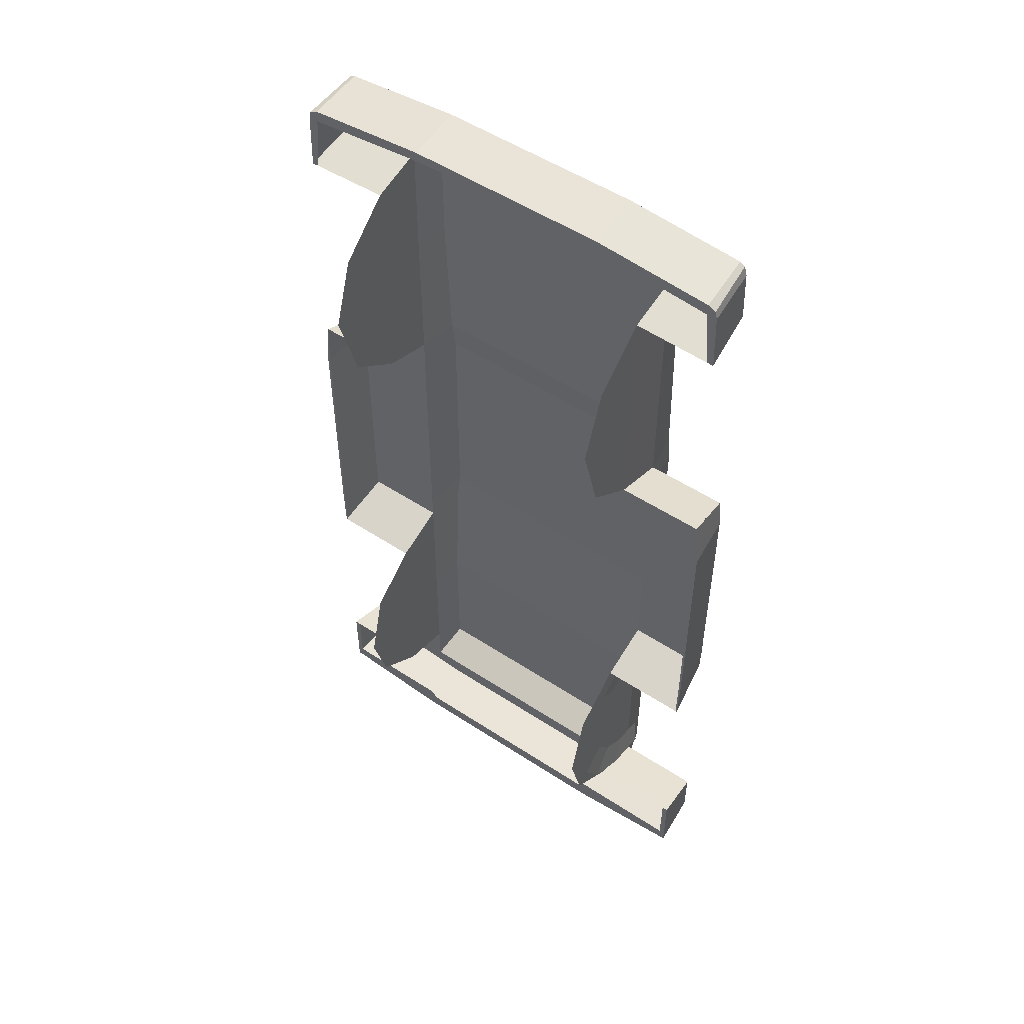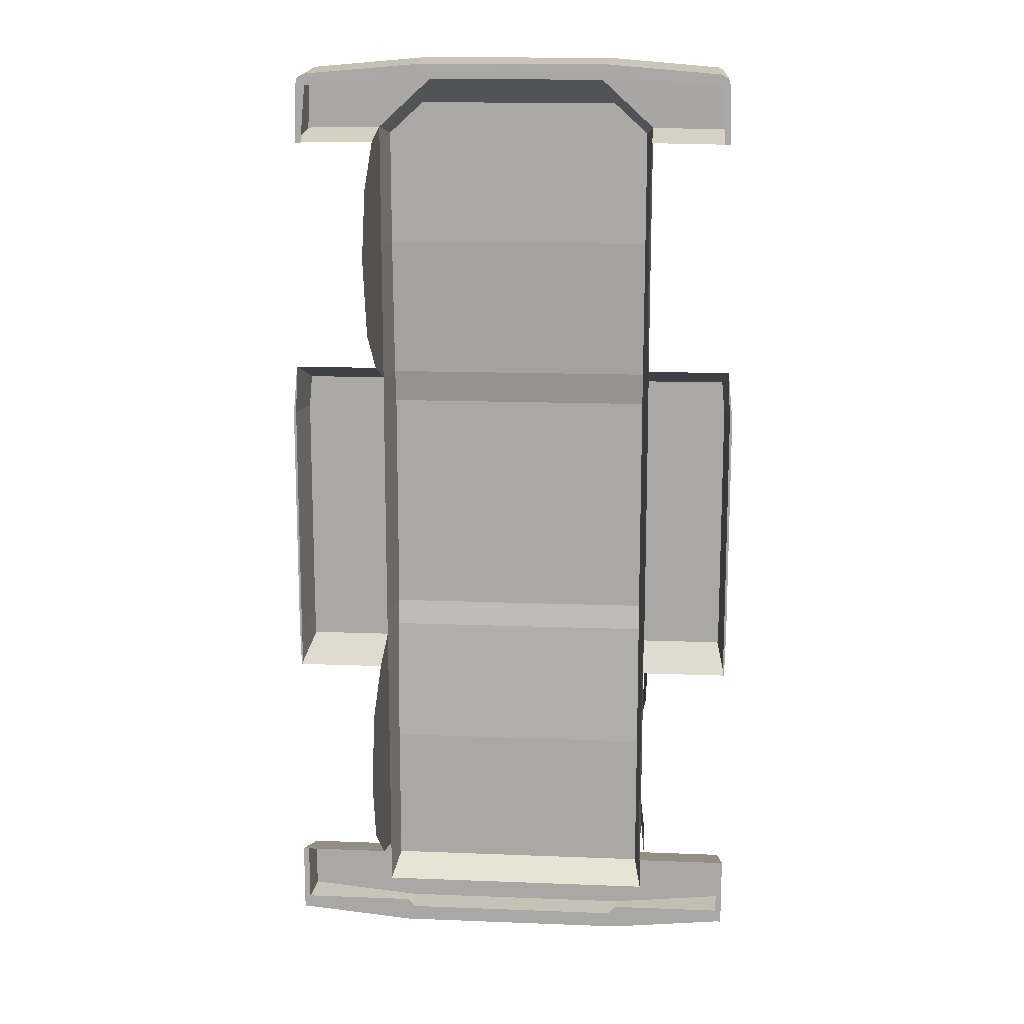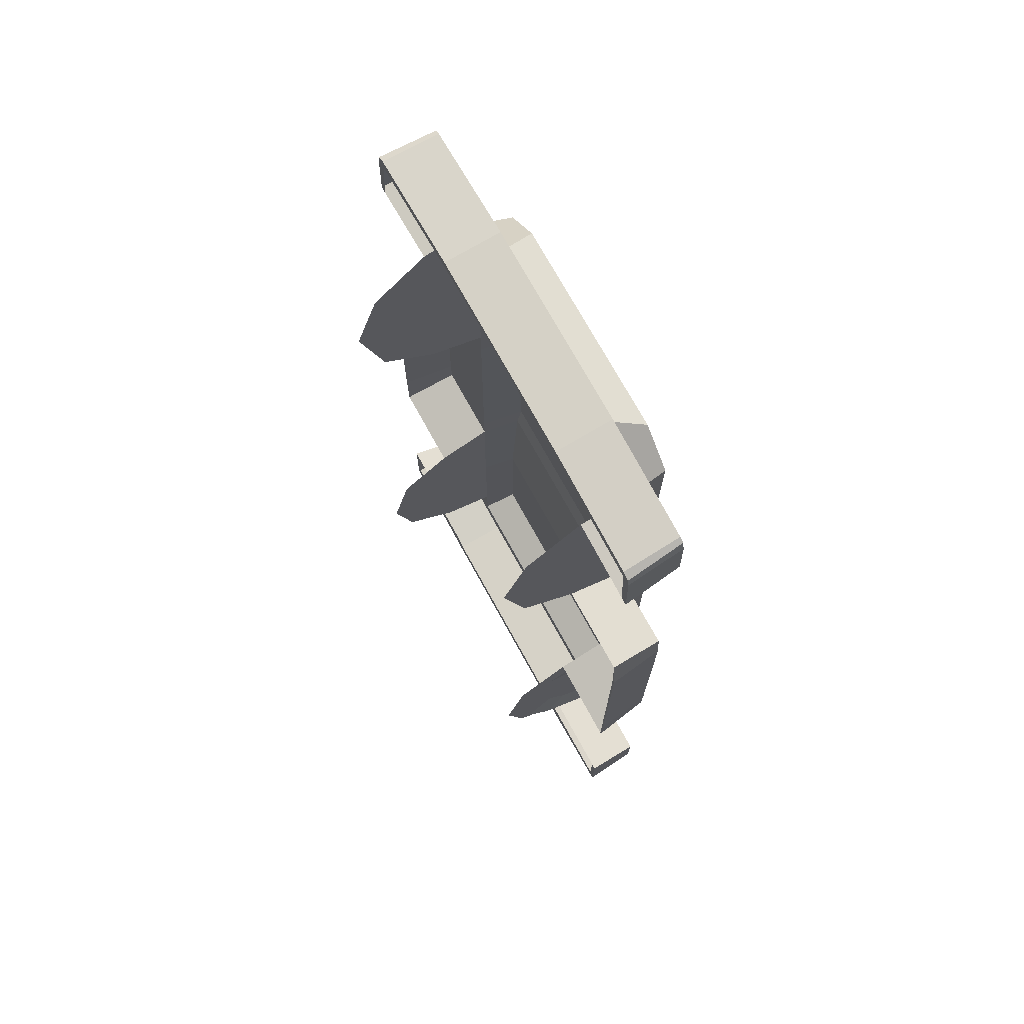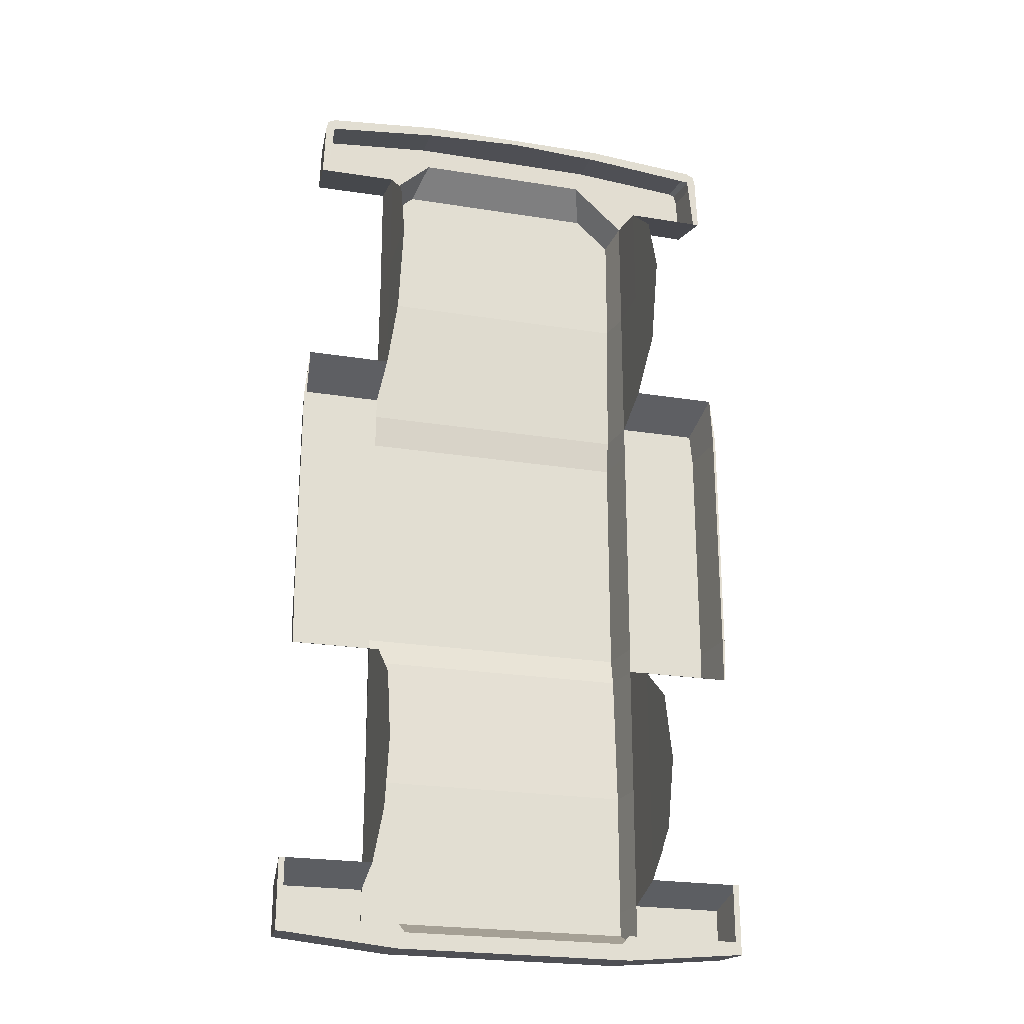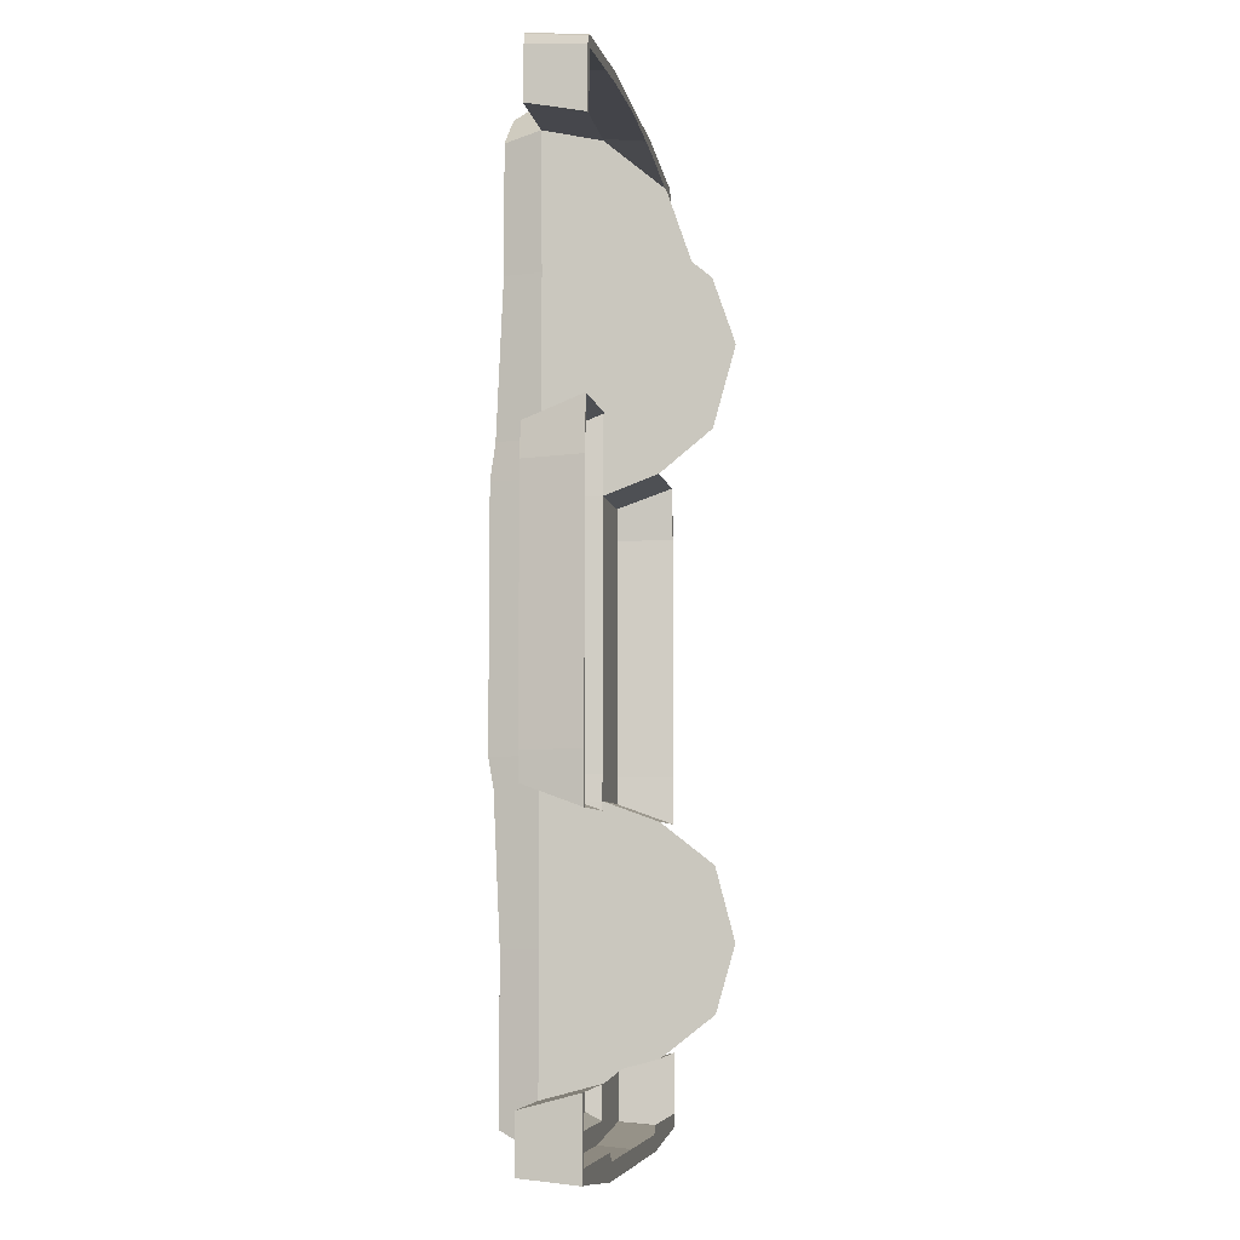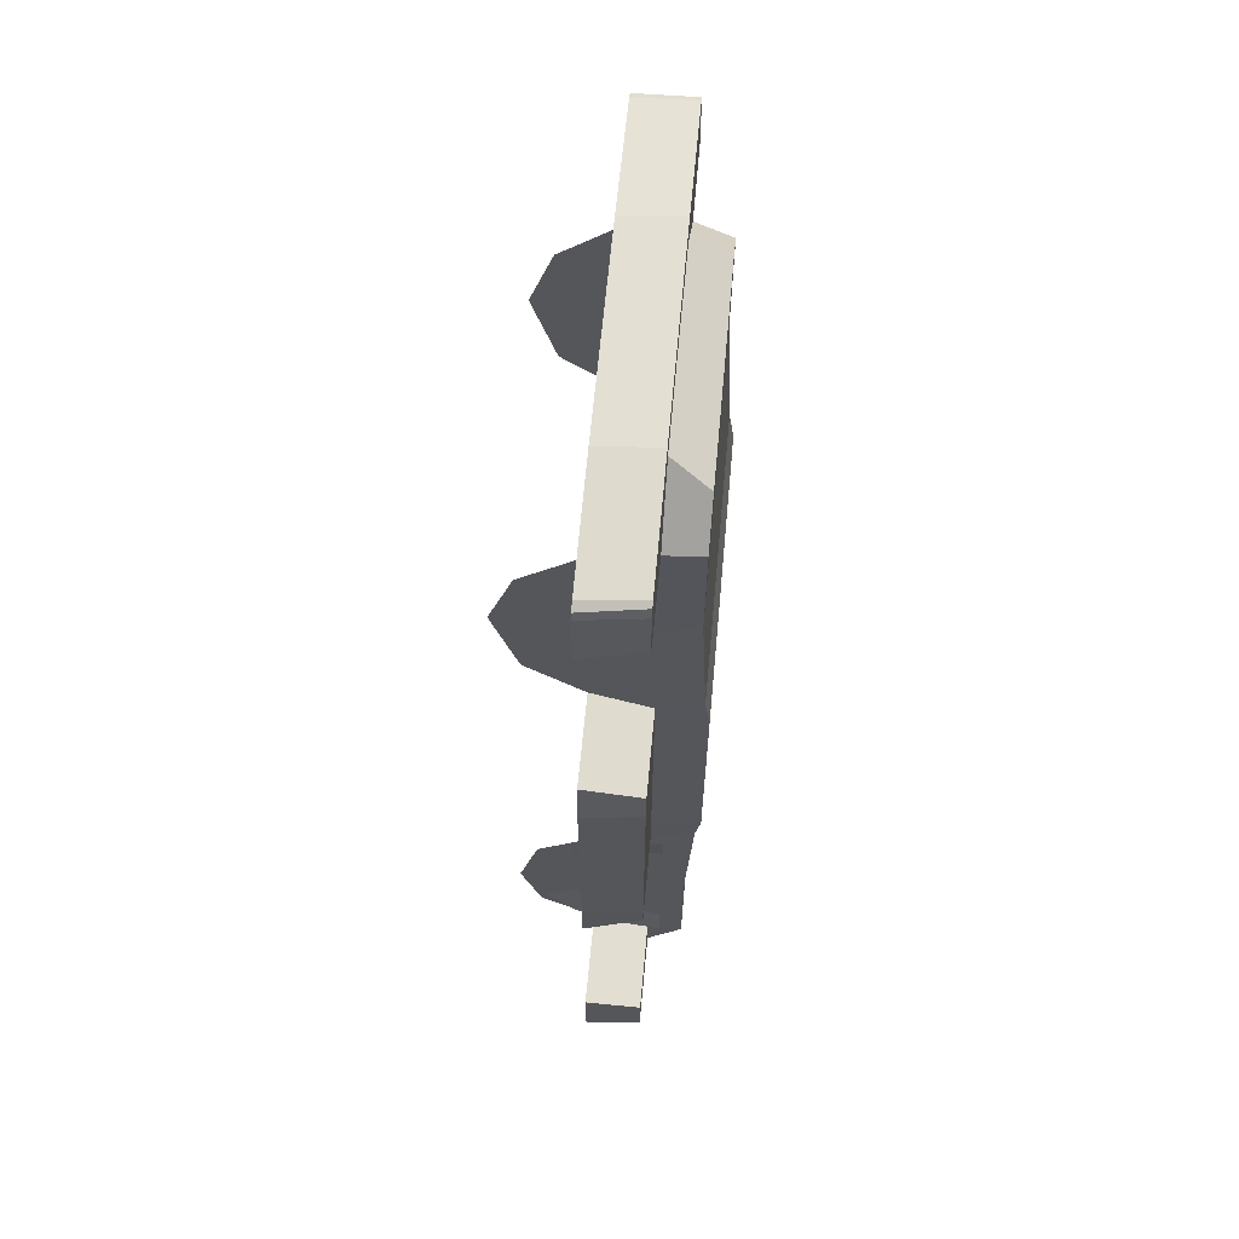
<metadata>
{"format":"obj","ext":"obj","renderer":"f3d","projection":"perspective","resolution":1024,"background":"white","views":[{"elev":52.5,"azim":-144.7,"up":"+Z"},{"elev":14.2,"azim":-175.1,"up":"+Z"},{"elev":73.0,"azim":-118.8,"up":"+Z"},{"elev":-24.0,"azim":165.1,"up":"+Z"},{"elev":-6.7,"azim":100.0,"up":"+Z"},{"elev":64.0,"azim":-84.7,"up":"+Z"}]}
</metadata>
<code>
o Cube.001
v 0.6089 -0.4519 0.2435
v 0.6076 -0.4519 -2.107
v 0.3829 -0.4526 1.724
v 0.6089 -0.4519 -0.7393
v 0.6076 0.09649 0.9923
v 0.6079 -0.45 0.9922
v 0.608 -0.452 0.3856
v 0.6077 0.001011 0.6492
v 0.6075 -0.4519 -1.926
v 0.6077 0.00093 -1.689
v 0.6079 -0.4519 -0.8502
v 0.6077 0.00093 -1.107
v 0.6093 -0.4542 1.518
v 0.6079 0.000923 1.273
v 0.9457 -0.4519 0.2444
v 0.9699 -0.4519 -2.107
v 0.9457 -0.4519 -0.7392
v 0.8941 -0.4518 1.725
v 0.9229 -0.4528 1.513
v 0.9457 -0.4519 -0.8502
v 0.9358 -0.4519 0.3861
v 0.9699 -0.4519 -1.926
v 0.6077 0.08059 -1.412
v 0.6074 -0.4498 -1.412
v 0.4939 -0.2208 -2.107
v 0.6077 -0.2208 0.4699
v 0.6077 -0.2208 -1.863
v 0.6077 -0.2208 -0.9342
v 0.6083 -0.2253 1.465
v 0.9737 -0.2207 0.2469
v 0.9699 -0.2208 -2.107
v 0.9745 -0.2207 -0.7392
v 0.9639 -0.2208 0.4704
v 0.9699 -0.2208 -1.863
v 0.9733 -0.2208 -0.9342
v 0.9217 -0.2208 1.46
v 0.6077 -0.2208 0.9923
v 0.6076 -0.2208 -1.412
v 0.9389 -0.2208 1.704
v 0.9216 -0.4517 1.725
v 0.9286 -0.4524 1.512
v 0.947 -0.2208 1.46
v 0.4129 -0.2208 1.794
v 0.4109 -0.4521 1.819
v 0.8894 -0.4518 1.778
v 0.8988 -0.2208 1.753
v 0.9304 -0.2208 1.737
v 0.9109 -0.4518 1.766
v 0.9948 -0.2208 -2.107
v 0.9779 -0.4519 -2.107
v 0.9779 -0.4519 -1.926
v 0.9948 -0.2208 -1.863
v 0.4939 -0.2208 -2.209
v 0.4939 -0.4519 -2.189
v 0.9948 -0.2208 -2.163
v 0.9779 -0.4519 -2.143
v 0.9699 -0.4519 -2.143
v 0.9699 -0.2208 -2.163
v 0.5796 -0.5962 -2.029
v 0.5783 -0.643 -0.7392
v 0.5783 -0.643 0.2435
v 0.4332 -0.5961 1.619
v 0.5817 -0.5962 1.485
v 0.5791 -0.6227 -0.8502
v 0.579 -0.6227 0.3856
v 0.5798 -0.5962 -1.926
v 0.5807 -0.5962 -1.412
v 0.5808 -0.5962 0.9923
v 0.4639 -0.2208 -2.142
v 0.9841 -0.2207 0.2567
v 0.9542 -0.4519 0.2512
v 0.9543 -0.4519 -0.7393
v 0.9517 -0.4519 -0.8502
v 0.984 -0.2208 -0.7392
v 0.9415 -0.4519 0.3861
v 0.9794 -0.2208 -0.9342
v 0.9637 -0.2208 0.4704
v 0.4129 -0.2208 1.752
v 0.899 -0.2208 1.704
v -0.6089 -0.4519 0.2435
v -0.6076 -0.4519 -2.107
v 0 -0.4519 -2.107
v -0.3829 -0.4526 1.724
v 0 -0.4521 1.725
v -0.6089 -0.4519 -0.7393
v -0.6076 0.09649 0.9923
v -0.6079 -0.45 0.9922
v -0.608 -0.452 0.3856
v -0.6077 0.001011 0.6492
v -0.6075 -0.4519 -1.926
v -0.6077 0.00093 -1.689
v -0.6079 -0.4519 -0.8502
v -0.6077 0.00093 -1.107
v -0.6093 -0.4542 1.518
v -0.6079 0.000923 1.273
v -0.9457 -0.4519 0.2444
v -0.9699 -0.4519 -2.107
v -0.9457 -0.4519 -0.7392
v -0.8941 -0.4518 1.725
v -0.9229 -0.4528 1.513
v -0.9457 -0.4519 -0.8502
v -0.9358 -0.4519 0.3861
v -0.9699 -0.4519 -1.926
v -0.6077 0.08059 -1.412
v -0.6074 -0.4498 -1.412
v -0.4939 -0.2208 -2.107
v -0 -0.2208 1.771
v -0.6077 -0.2208 0.4699
v -0.6077 -0.2208 -1.863
v -0.6077 -0.2208 -0.9342
v -0.6083 -0.2253 1.465
v -0.9737 -0.2207 0.2469
v -0.9699 -0.2208 -2.107
v -0.9745 -0.2207 -0.7392
v -0.9639 -0.2208 0.4704
v -0.9699 -0.2208 -1.863
v -0.9733 -0.2208 -0.9342
v -0.9217 -0.2208 1.46
v -0.6077 -0.2208 0.9923
v -0.6076 -0.2208 -1.412
v -0.9389 -0.2208 1.704
v -0.9216 -0.4517 1.725
v -0.9286 -0.4524 1.512
v -0.947 -0.2208 1.46
v -0.4129 -0.2208 1.794
v -0.4109 -0.4521 1.819
v -0 -0.4517 1.819
v 0 -0.2208 1.795
v -0.8894 -0.4518 1.778
v -0.8988 -0.2208 1.753
v -0.9304 -0.2208 1.737
v -0.9109 -0.4518 1.766
v -0.9948 -0.2208 -2.107
v -0.9779 -0.4519 -2.107
v -0.9779 -0.4519 -1.926
v -0.9948 -0.2208 -1.863
v -0.4939 -0.2208 -2.209
v -0.4939 -0.4519 -2.189
v 0 -0.4519 -2.189
v 0 -0.2208 -2.209
v -0.9948 -0.2208 -2.163
v -0.9779 -0.4519 -2.143
v -0.9699 -0.4519 -2.143
v -0.9699 -0.2208 -2.163
v 0 -0.5962 -2.029
v -0.5796 -0.5962 -2.029
v -0.5783 -0.643 -0.7392
v -0.5783 -0.643 0.2435
v 0 -0.643 0.2435
v 0 -0.5962 1.512
v 0 -0.5962 1.619
v 0 -0.5962 -1.926
v -0.4332 -0.5961 1.619
v -0.5817 -0.5962 1.485
v -0.5791 -0.6227 -0.8502
v 0 -0.643 -0.7392
v 0 -0.6228 0.3856
v -0.579 -0.6227 0.3856
v 0 -0.5962 -1.412
v -0.5798 -0.5962 -1.926
v -0.5807 -0.5962 -1.412
v 0 -0.6228 -0.8502
v 0 -0.5962 0.9923
v -0.5808 -0.5962 0.9923
v -0.6265 -0.5012 -1.903
v -0.6265 -0.3055 -1.864
v -0.6265 -0.1395 -1.753
v -0.6265 -0.02863 -1.587
v -0.6265 -0.1395 -1.03
v -0.6265 -0.3055 -0.9188
v -0.6265 -0.5012 -0.8799
v -0.611 -0.5012 -1.758
v -0.611 -0.3608 -1.73
v -0.611 -0.2417 -1.651
v -0.611 -0.1621 -1.532
v -0.611 -0.2417 -1.132
v -0.611 -0.3608 -1.052
v -0.611 -0.5012 -1.024
v -0.4639 -0.2208 -2.142
v 0 -0.2208 -2.142
v -0.9841 -0.2207 0.2567
v -0.9542 -0.4519 0.2512
v -0.9543 -0.4519 -0.7393
v -0.9517 -0.4519 -0.8502
v -0.984 -0.2208 -0.7392
v -0.9415 -0.4519 0.3861
v -0.9794 -0.2208 -0.9342
v -0.9637 -0.2208 0.4704
v -0.4129 -0.2208 1.752
v -0.899 -0.2208 1.704
f 165 166 173 172
f 166 167 174 173
f 167 168 175 174
f 169 170 177 176
f 170 171 178 177
f 9 66 59 2
f 29 36 19 13
f 1 15 21 7
f 11 64 67 24
f 1 61 60 4
f 28 35 20 11
f 84 151 62 3
f 16 57 56 50
f 38 27 10 23
f 13 19 18 3
f 4 60 64 11
f 2 59 145 82
f 2 16 22 9
f 13 63 68 6
f 37 29 13 6
f 36 42 41 19
f 21 75 77 33
f 11 20 17 4
f 4 17 15 1
f 26 37 6 7
f 6 68 65 7
f 24 67 66 9
f 28 38 23 12
f 11 24 38 28
f 8 5 37 26
f 3 44 127 84
f 17 72 71 15
f 22 51 52 34
f 33 77 70 30
f 5 14 29 37
f 24 9 27 38
f 2 54 57 16
f 9 22 34 27
f 39 47 48 40
f 7 21 33 26
f 42 39 40 41
f 18 45 44 3
f 79 39 42 36
f 19 41 40 18
f 44 45 46 43
f 127 44 43 128
f 45 48 47 46
f 40 48 45 18
f 107 128 43 78
f 78 43 46 79
f 79 46 47 39
f 51 50 49 52
f 16 50 51 22
f 31 58 53 25
f 34 52 49 31
f 53 58 57 54
f 54 139 140 53
f 58 55 56 57
f 25 53 69
f 50 56 55 49
f 49 55 58 31
f 82 139 54 2
f 152 145 59 66
f 63 62 151 150
f 149 156 60 61
f 61 65 157 149
f 159 152 66 67
f 156 162 64 60
f 68 63 150 163
f 65 68 163 157
f 162 159 67 64
f 3 62 63 13
f 7 65 61 1
f 180 69 53 140
f 70 77 75 71
f 72 73 76 74
f 71 72 74 70
f 35 76 73 20
f 32 74 76 35
f 20 73 72 17
f 15 71 75 21
f 30 70 74 32
f 90 81 146 160
f 111 94 100 118
f 80 88 102 96
f 92 105 161 155
f 80 85 147 148
f 110 92 101 117
f 84 83 153 151
f 97 134 142 143
f 120 104 91 109
f 94 83 99 100
f 85 92 155 147
f 81 82 145 146
f 81 90 103 97
f 94 87 164 154
f 119 87 94 111
f 118 100 123 124
f 102 115 188 186
f 92 85 98 101
f 85 80 96 98
f 108 88 87 119
f 87 88 158 164
f 105 90 160 161
f 110 93 104 120
f 92 110 120 105
f 89 108 119 86
f 83 84 127 126
f 98 96 182 183
f 103 116 136 135
f 115 112 181 188
f 86 119 111 95
f 105 120 109 90
f 81 97 143 138
f 90 109 116 103
f 121 122 132 131
f 88 108 115 102
f 124 123 122 121
f 99 83 126 129
f 190 118 124 121
f 100 99 122 123
f 126 125 130 129
f 127 128 125 126
f 129 130 131 132
f 122 99 129 132
f 107 189 125 128
f 189 190 130 125
f 190 121 131 130
f 135 136 133 134
f 97 103 135 134
f 113 106 137 144
f 116 113 133 136
f 137 138 143 144
f 138 137 140 139
f 144 143 142 141
f 106 179 137
f 134 133 141 142
f 133 113 144 141
f 82 81 138 139
f 152 160 146 145
f 154 150 151 153
f 149 148 147 156
f 148 149 157 158
f 159 161 160 152
f 156 147 155 162
f 164 163 150 154
f 158 157 163 164
f 162 155 161 159
f 83 94 154 153
f 88 80 148 158
f 180 140 137 179
f 181 182 186 188
f 183 185 187 184
f 182 181 185 183
f 117 101 184 187
f 114 117 187 185
f 101 98 183 184
f 96 102 186 182
f 112 114 185 181

</code>
